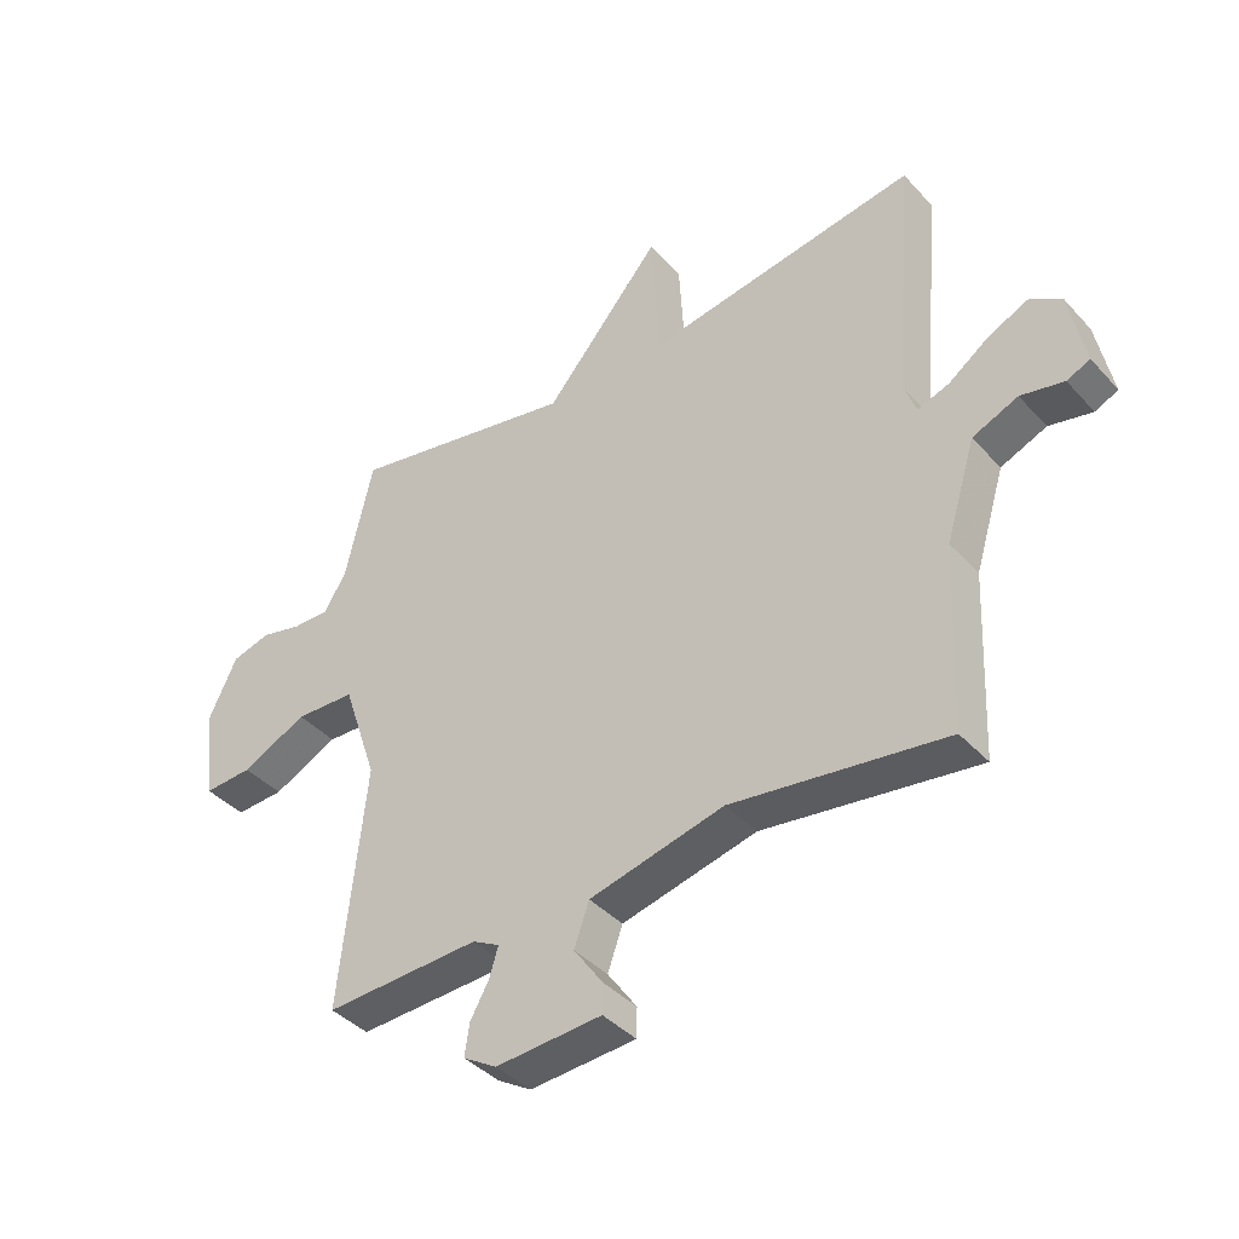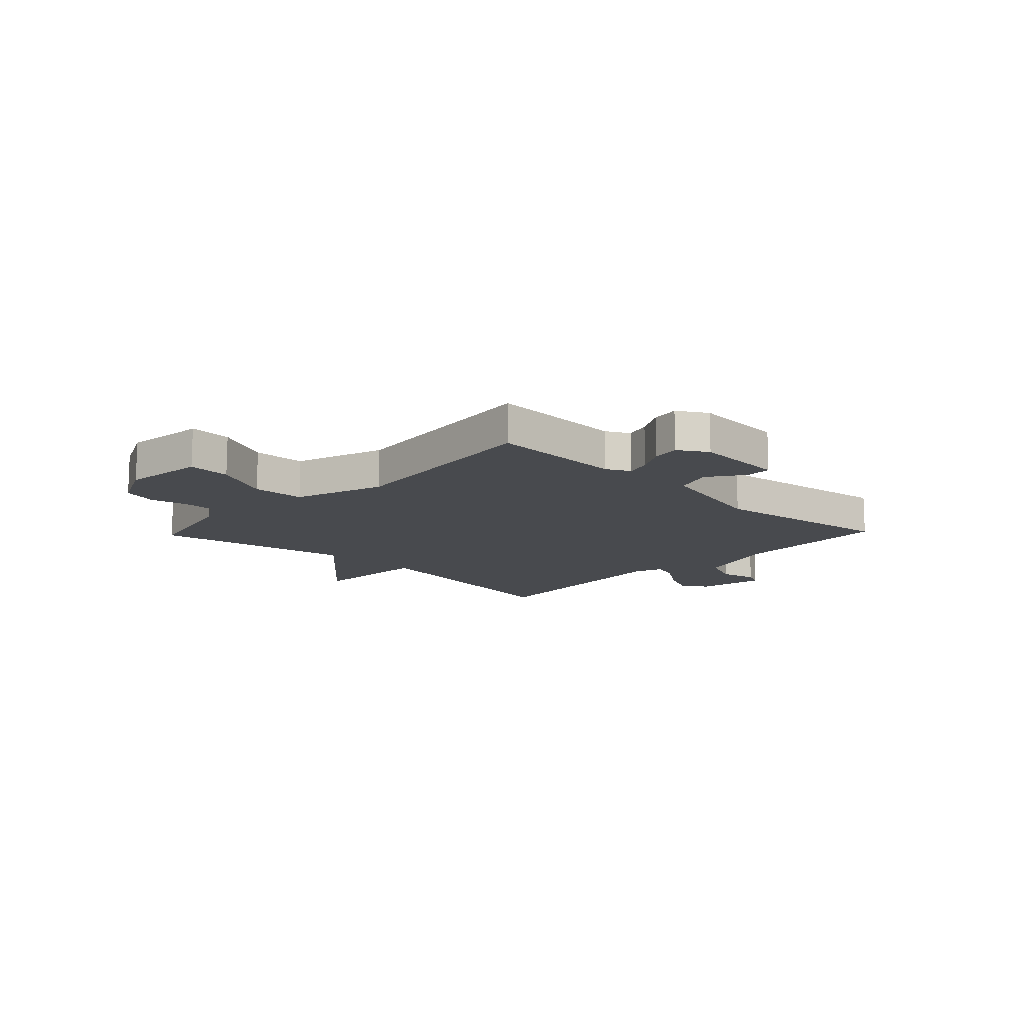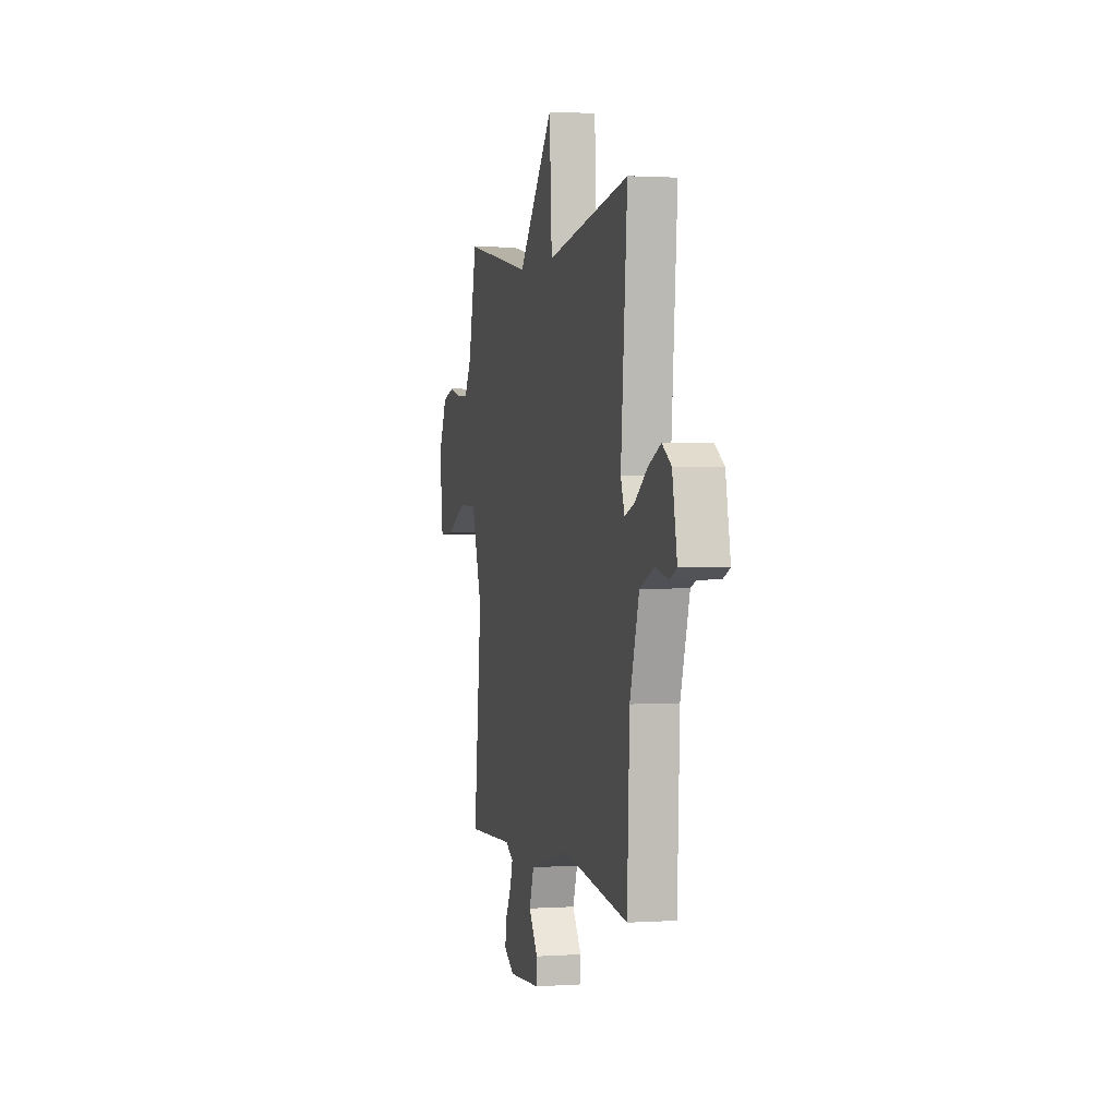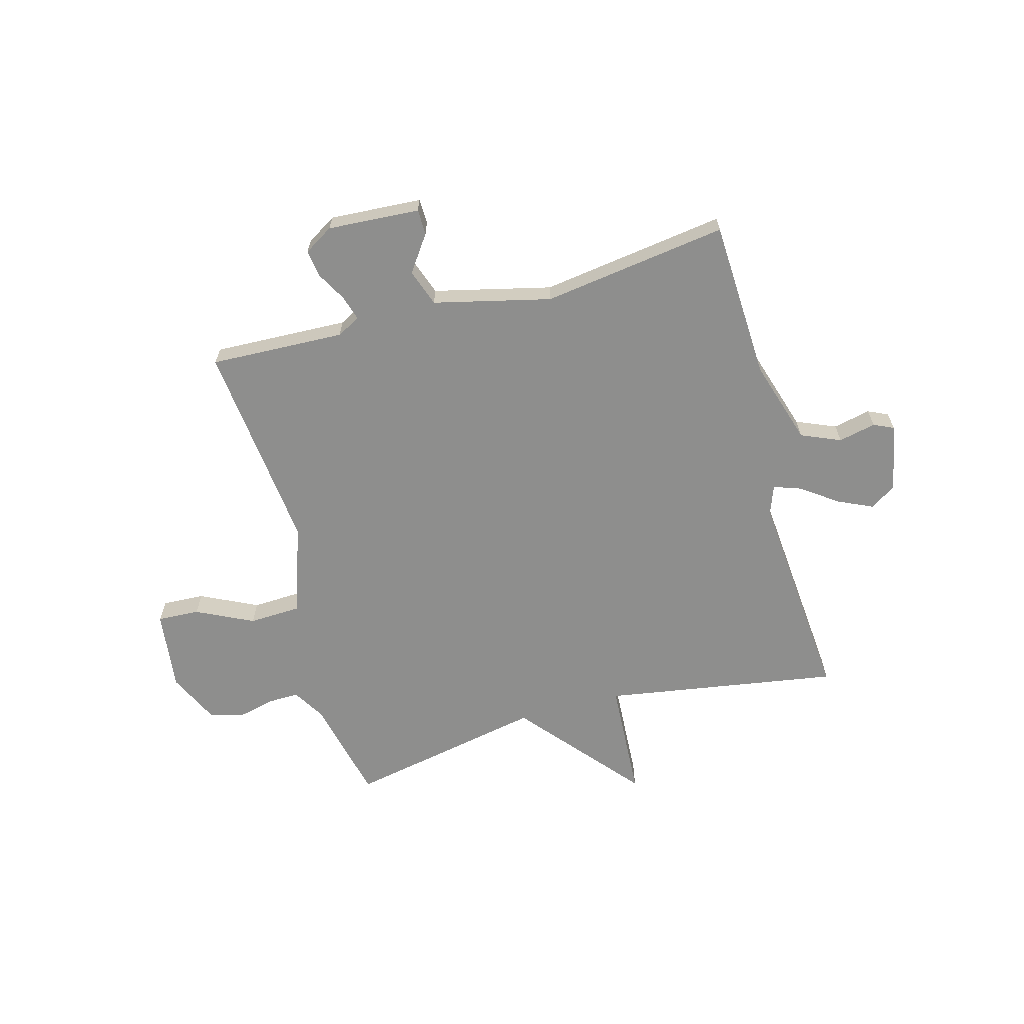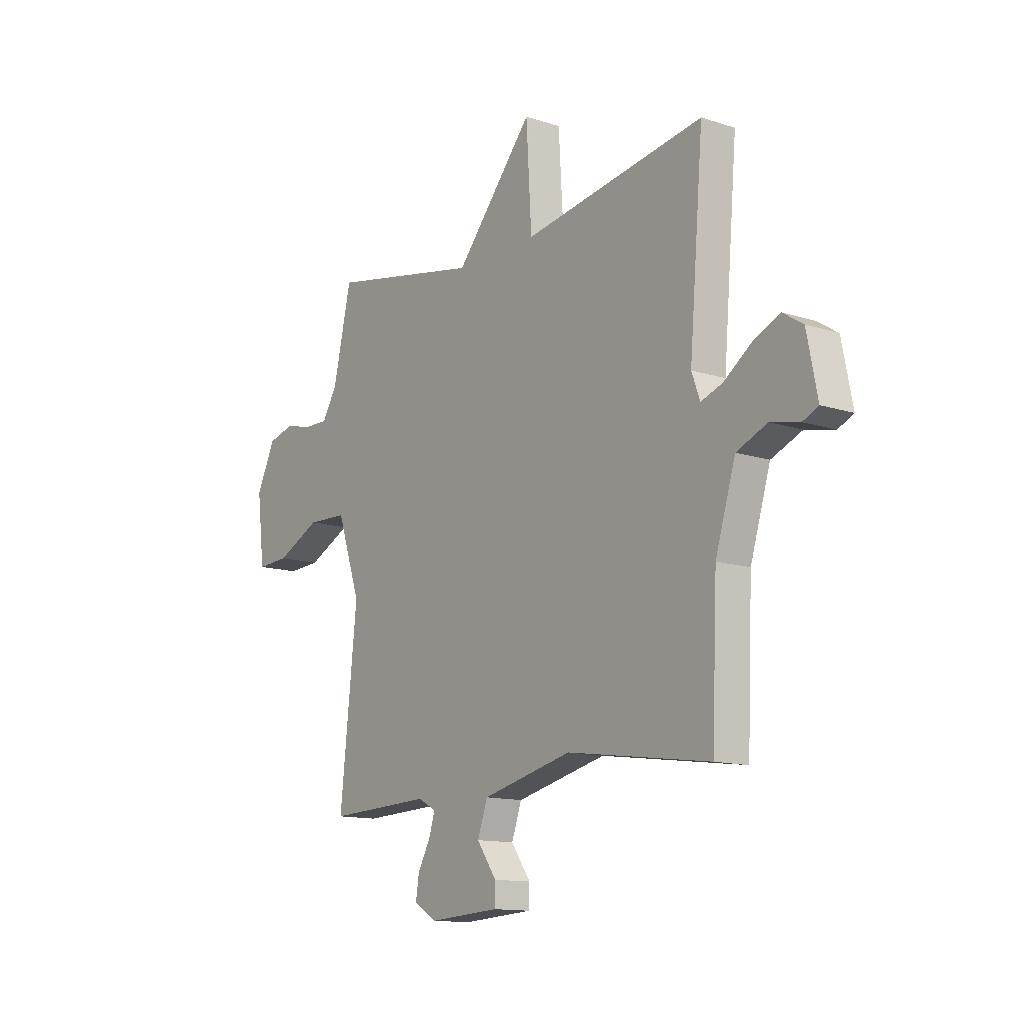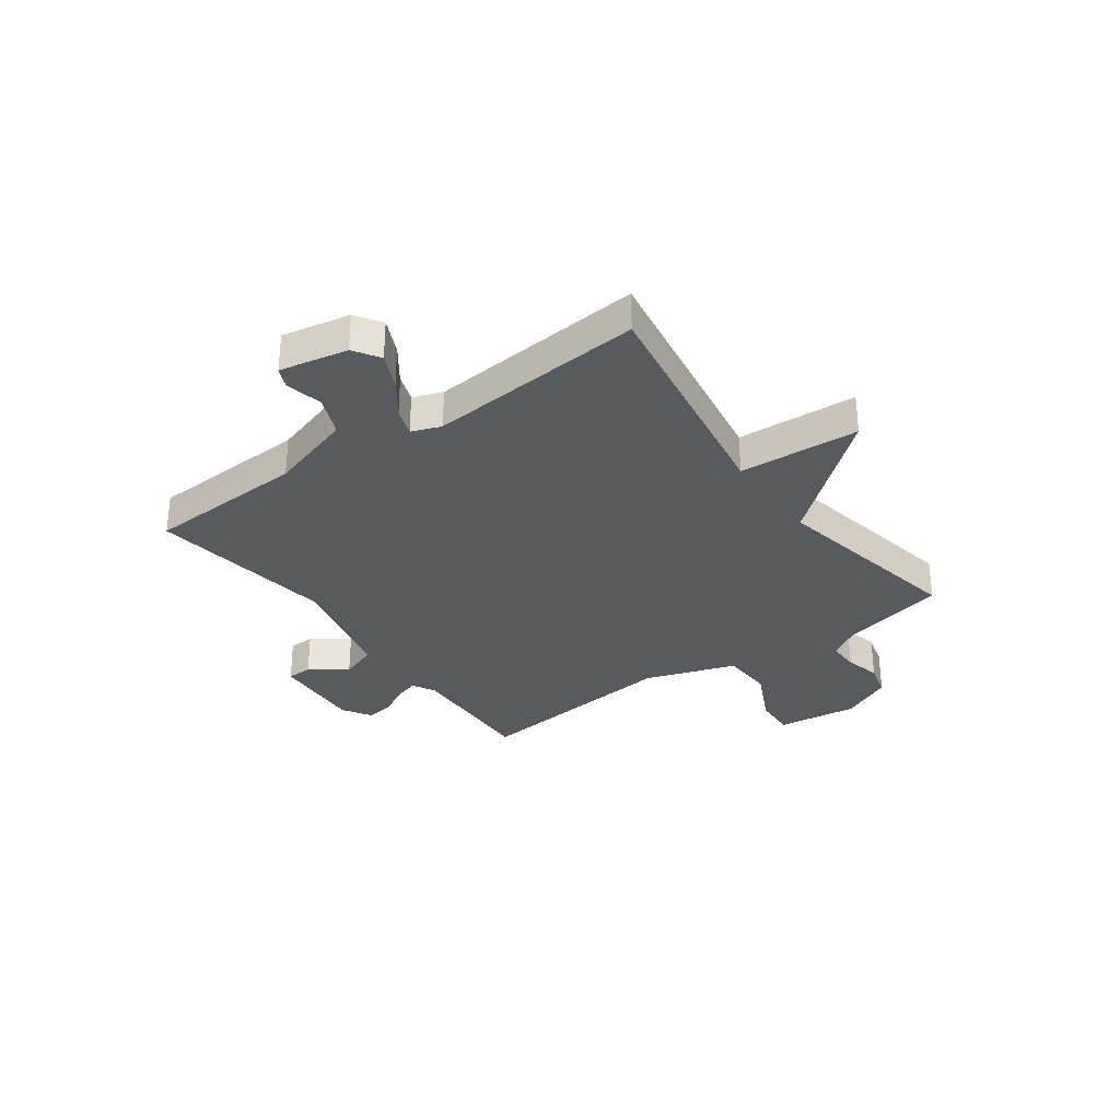
<metadata>
{"format":"obj","ext":"obj","renderer":"f3d","projection":"perspective","resolution":1024,"background":"white","views":[{"elev":-40.1,"azim":-142.4,"up":"+Z"},{"elev":-13.1,"azim":136.4,"up":"+Y"},{"elev":1.4,"azim":-103.6,"up":"+Z"},{"elev":-64.9,"azim":-164.6,"up":"+Y"},{"elev":-13.0,"azim":-126.8,"up":"+Z"},{"elev":-31.5,"azim":-54.2,"up":"+Y"}]}
</metadata>
<code>
v 0.5 0.07 0.5
v 0.544 0.07 0.307
v 0.58 0.07 0.248
v 0.638 0.07 0.249
v 0.704 0.07 0.265
v 0.767 0.07 0.248
v 0.812 0.07 0.153
v 0.794 0.07 0.003
v 0.716 0.07 0.007
v 0.611 0.07 0.058
v 0.515 0.07 0.054
v 0.459 0.07 -0.112
v 0.5 0.07 -0.5
v 0.251 0.07 -0.49
v 0.208 0.07 -0.513
v 0.222 0.07 -0.559
v 0.252 0.07 -0.613
v 0.26 0.07 -0.664
v 0.206 0.07 -0.697
v 0.036 0.07 -0.686
v 0.035 0.07 -0.639
v 0.082 0.07 -0.572
v 0.058 0.07 -0.504
v -0.158 0.07 -0.452
v -0.5 0.07 -0.5
v -0.513 0.07 -0.205
v -0.561 0.07 -0.049
v -0.634 0.07 -0.018
v -0.703 0.07 -0.033
v -0.74 0.07 -0.016
v -0.715 0.07 0.11
v -0.667 0.07 0.141
v -0.602 0.07 0.111
v -0.537 0.07 0.064
v -0.486 0.07 0.046
v -0.466 0.07 0.1
v -0.5 0.07 0.5
v -0.065 0.07 0.429
v -0.052 0.07 0.65
v 0.135 0.07 0.429
v 0.5 0 0.5
v 0.544 0 0.307
v 0.58 0 0.248
v 0.638 0 0.249
v 0.704 0 0.265
v 0.767 0 0.248
v 0.812 0 0.153
v 0.794 0 0.003
v 0.716 0 0.007
v 0.611 0 0.058
v 0.515 0 0.054
v 0.459 0 -0.112
v 0.5 0 -0.5
v 0.251 0 -0.49
v 0.208 0 -0.513
v 0.222 0 -0.559
v 0.252 0 -0.613
v 0.26 0 -0.664
v 0.206 0 -0.697
v 0.036 0 -0.686
v 0.035 0 -0.639
v 0.082 0 -0.572
v 0.058 0 -0.504
v -0.158 0 -0.452
v -0.5 0 -0.5
v -0.513 0 -0.205
v -0.561 0 -0.049
v -0.634 0 -0.018
v -0.703 0 -0.033
v -0.74 0 -0.016
v -0.715 0 0.11
v -0.667 0 0.141
v -0.602 0 0.111
v -0.537 0 0.064
v -0.486 0 0.046
v -0.466 0 0.1
v -0.5 0 0.5
v -0.065 0 0.429
v -0.052 0 0.65
v 0.135 0 0.429
f 38 39 40
f 36 37 38
f 35 36 38 40
f 32 33 34
f 31 32 34
f 30 31 34
f 29 30 34
f 28 29 34
f 27 28 34 35
f 40 1 2
f 35 40 2
f 27 35 2
f 26 27 2
f 20 21 22
f 19 20 22
f 18 19 22
f 17 18 22
f 16 17 22
f 15 16 22 23
f 14 15 23 24
f 12 13 14 24
f 8 9 10
f 7 8 10
f 6 7 10
f 5 6 10
f 4 5 10
f 3 4 10 11
f 24 25 26
f 12 24 26
f 11 12 26
f 3 11 26
f 2 3 26
f 80 79 78
f 78 77 76
f 80 78 76 75
f 74 73 72
f 74 72 71
f 74 71 70
f 74 70 69
f 74 69 68
f 75 74 68 67
f 42 41 80
f 42 80 75
f 42 75 67
f 42 67 66
f 62 61 60
f 62 60 59
f 62 59 58
f 62 58 57
f 62 57 56
f 63 62 56 55
f 64 63 55 54
f 64 54 53 52
f 50 49 48
f 50 48 47
f 50 47 46
f 50 46 45
f 50 45 44
f 51 50 44 43
f 66 65 64
f 66 64 52
f 66 52 51
f 66 51 43
f 66 43 42
f 1 41 42 2
f 2 42 43 3
f 3 43 44 4
f 4 44 45 5
f 5 45 46 6
f 6 46 47 7
f 7 47 48 8
f 8 48 49 9
f 9 49 50 10
f 10 50 51 11
f 11 51 52 12
f 12 52 53 13
f 13 53 54 14
f 14 54 55 15
f 15 55 56 16
f 16 56 57 17
f 17 57 58 18
f 18 58 59 19
f 19 59 60 20
f 20 60 61 21
f 21 61 62 22
f 22 62 63 23
f 23 63 64 24
f 24 64 65 25
f 25 65 66 26
f 26 66 67 27
f 27 67 68 28
f 28 68 69 29
f 29 69 70 30
f 30 70 71 31
f 31 71 72 32
f 32 72 73 33
f 33 73 74 34
f 34 74 75 35
f 35 75 76 36
f 36 76 77 37
f 37 77 78 38
f 38 78 79 39
f 39 79 80 40
f 40 80 41 1

</code>
